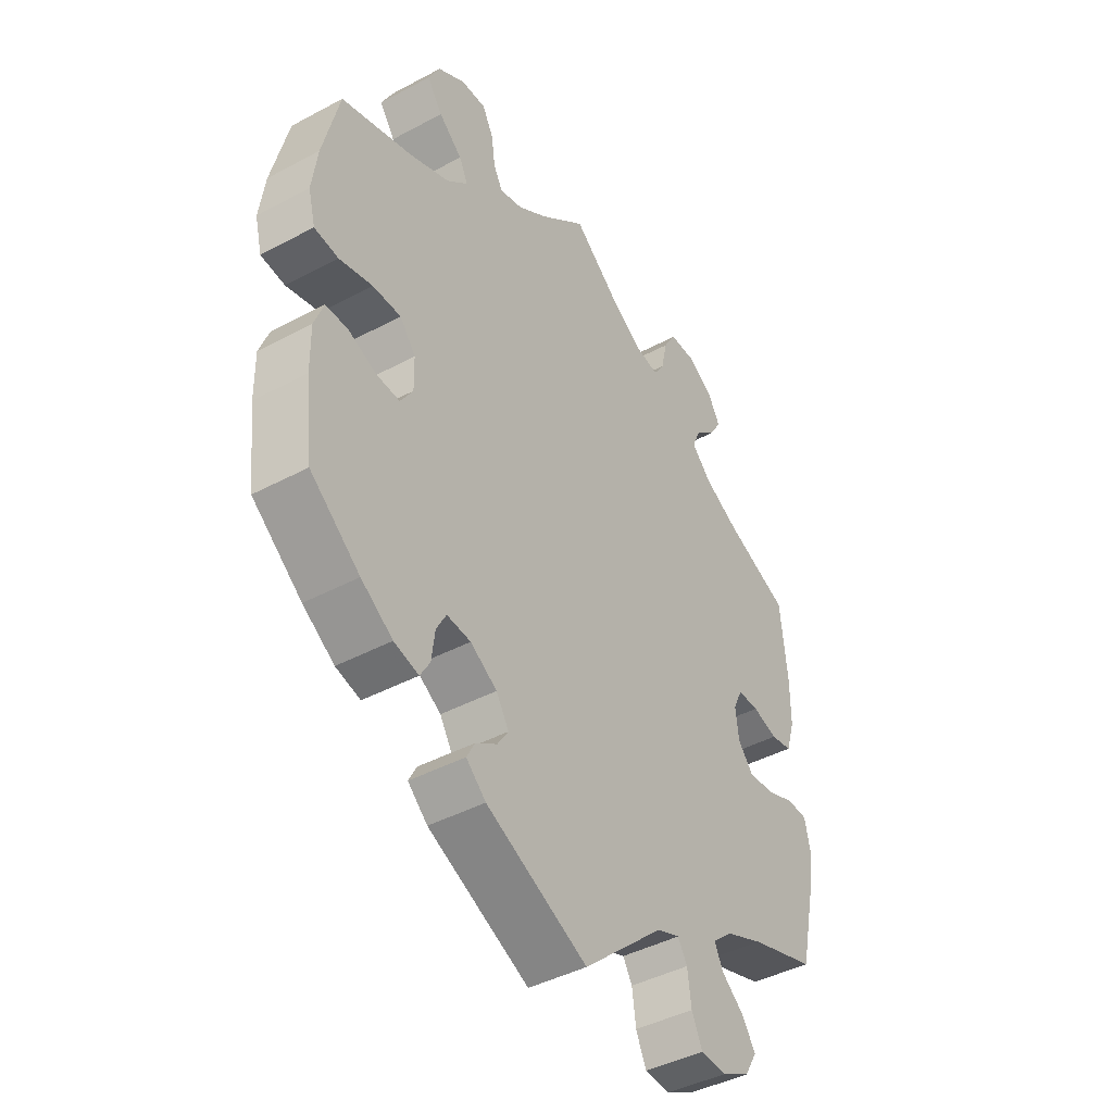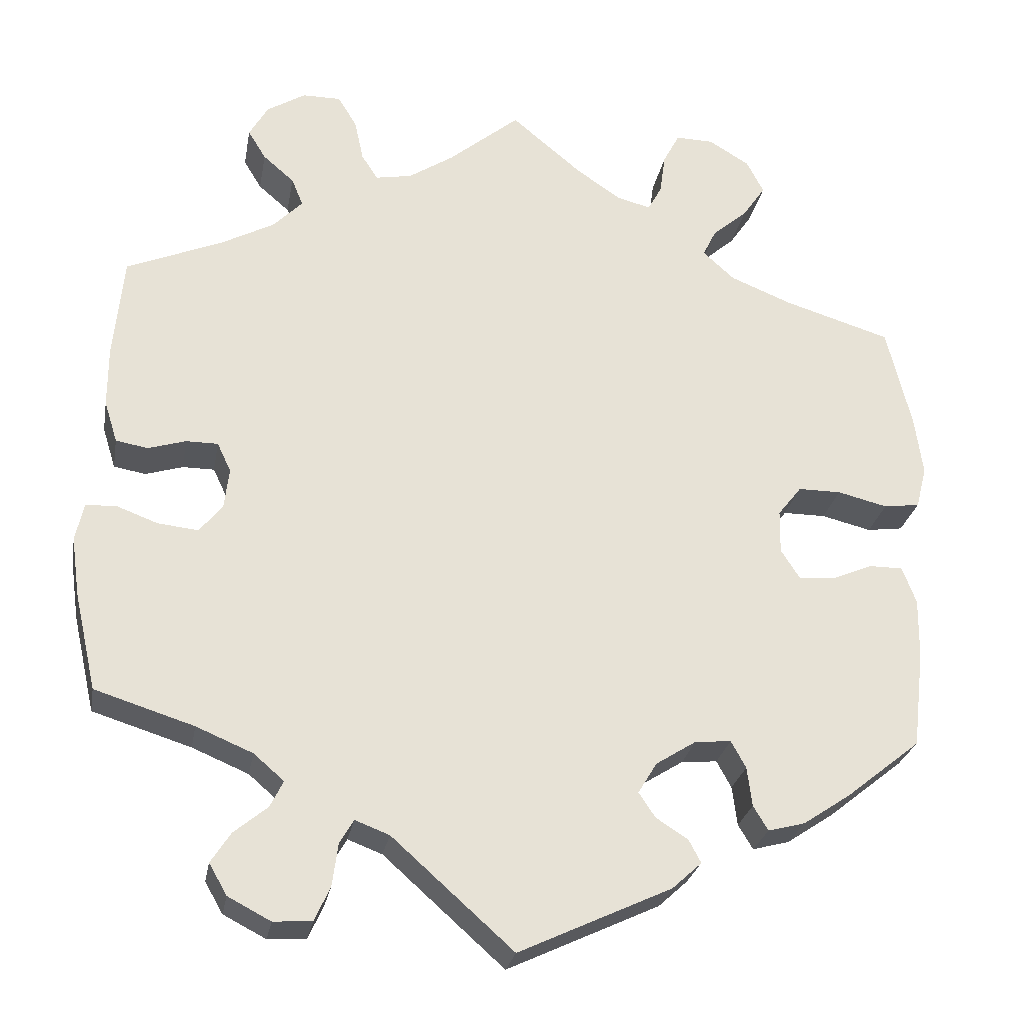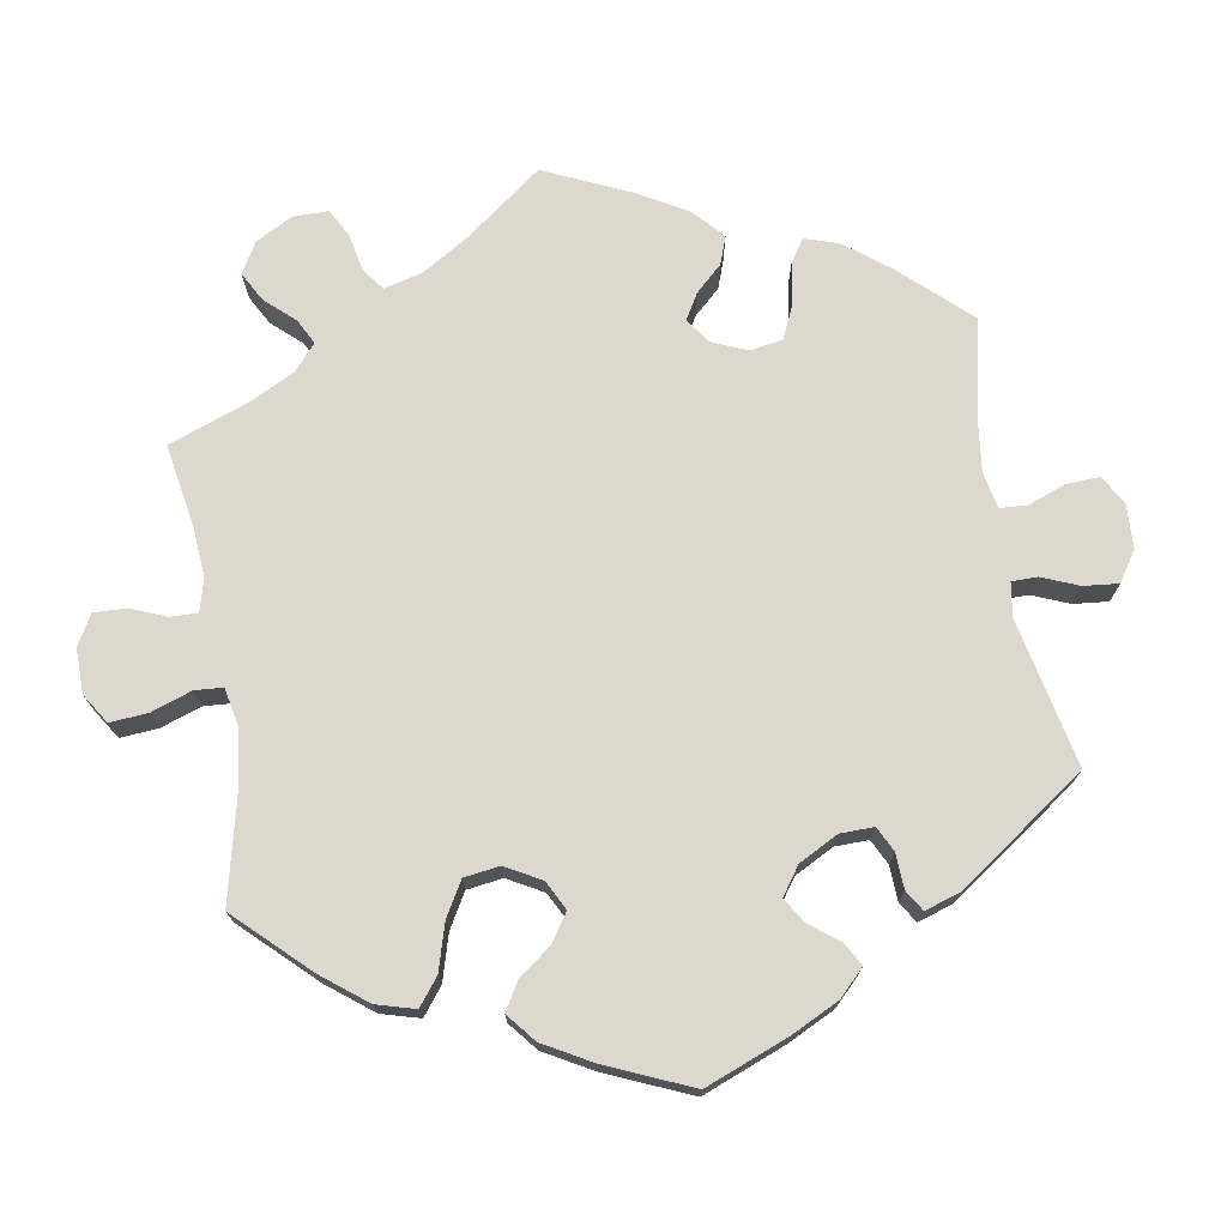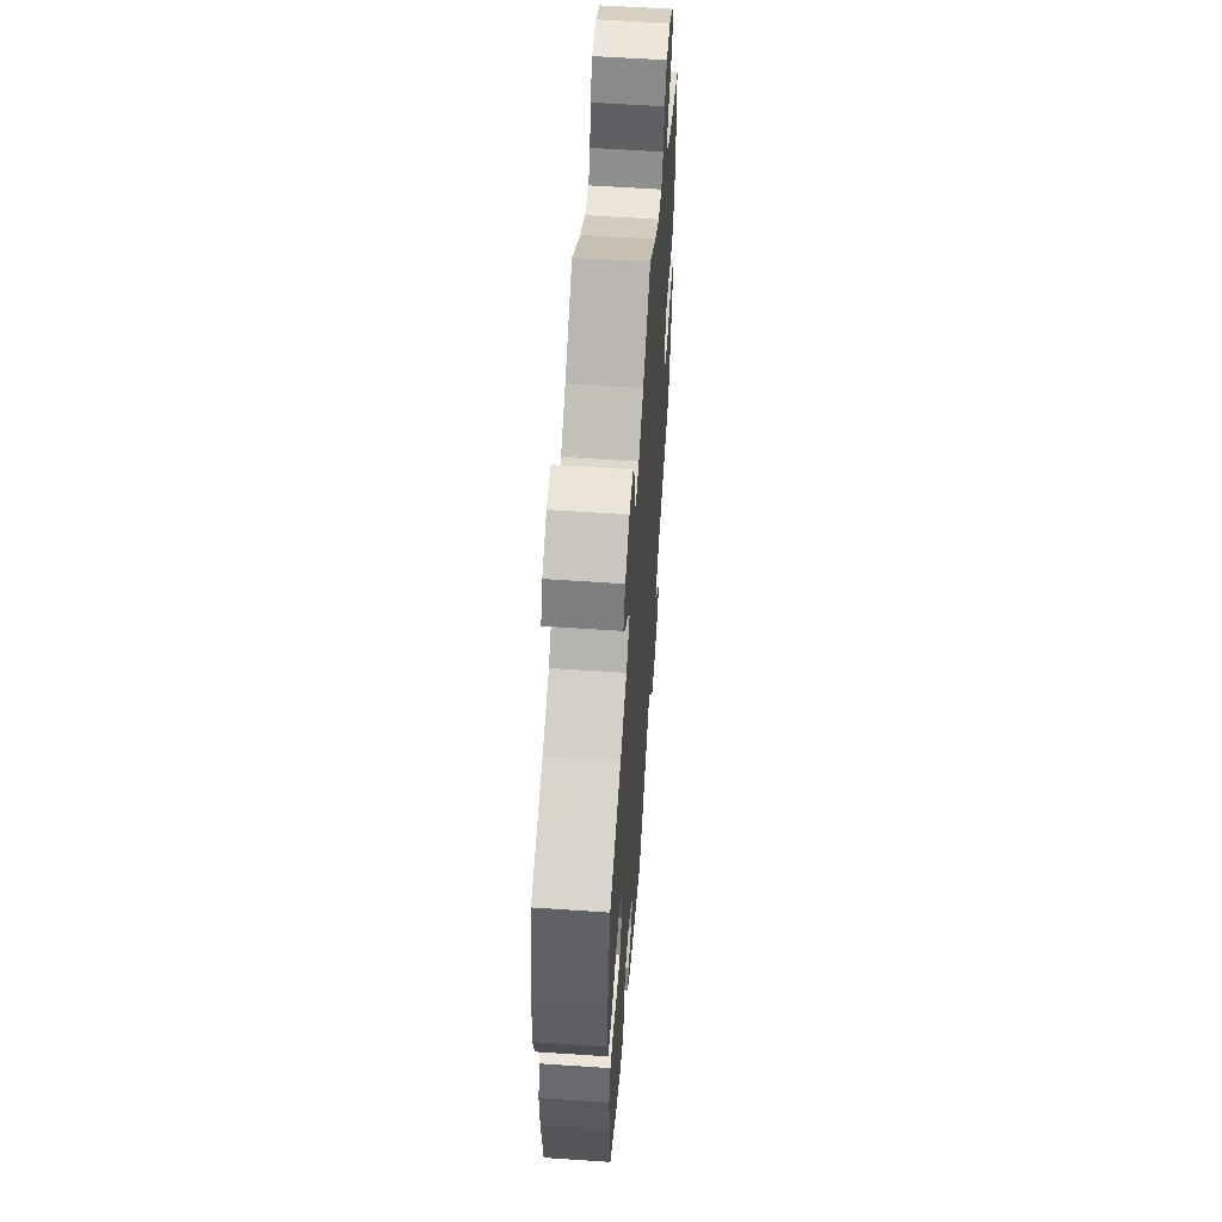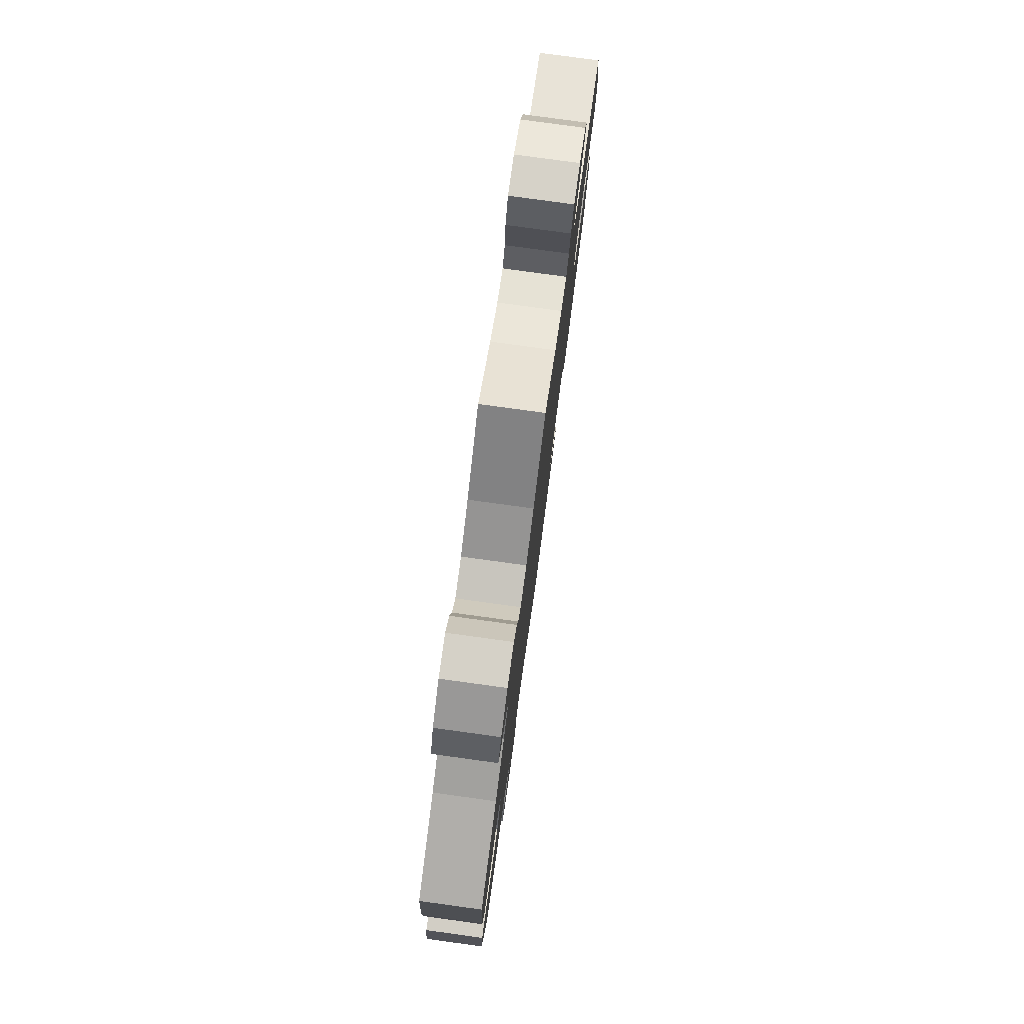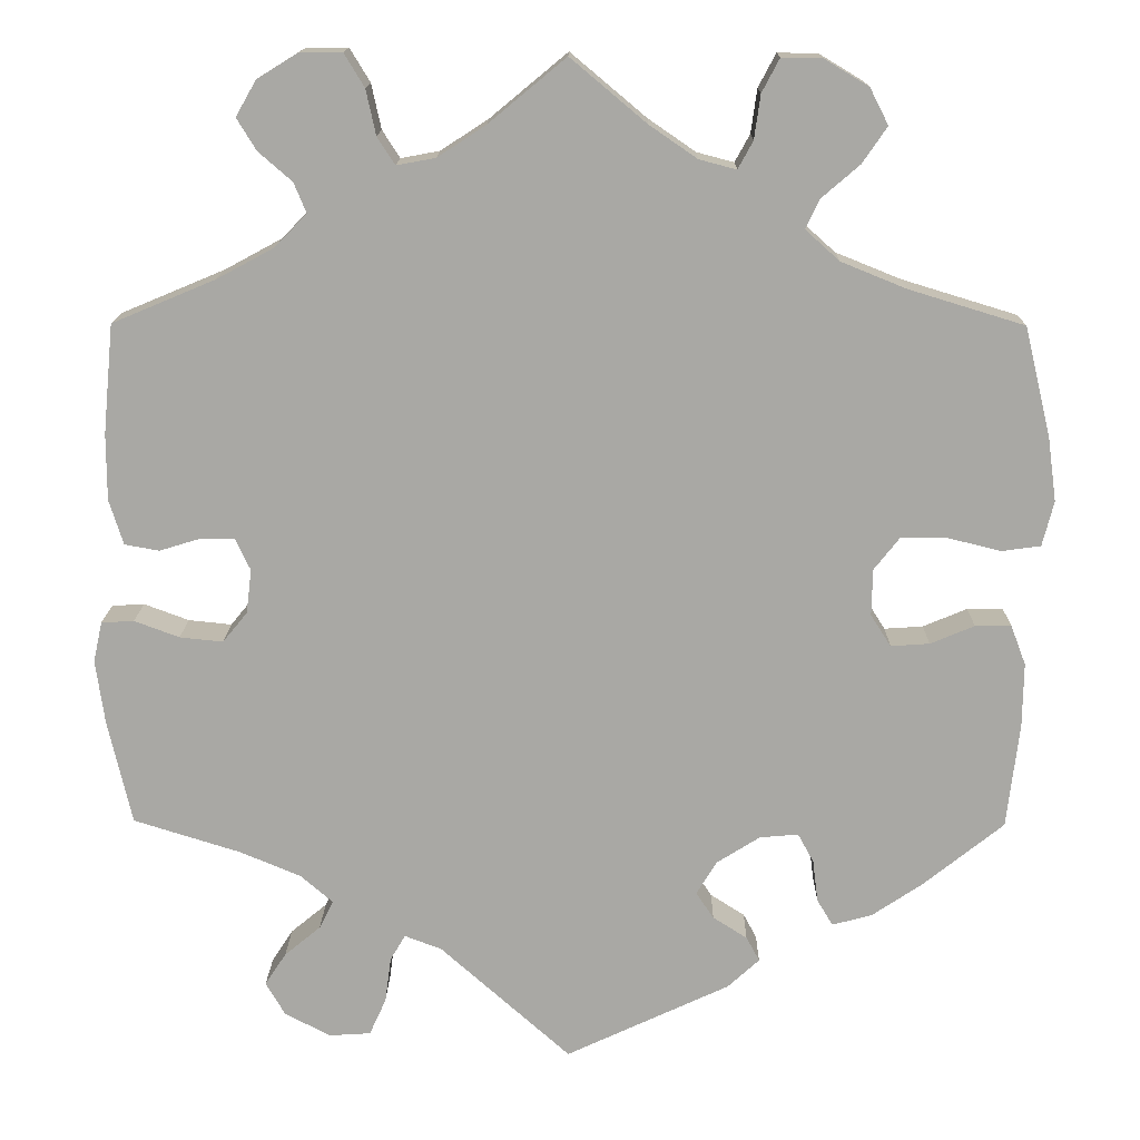
<metadata>
{"format":"obj","ext":"obj","renderer":"f3d","projection":"perspective","resolution":1024,"background":"white","views":[{"elev":-42.9,"azim":122.5,"up":"+Z"},{"elev":-26.5,"azim":-10.1,"up":"+Z"},{"elev":72.5,"azim":110.4,"up":"+Y"},{"elev":57.3,"azim":94.1,"up":"+Z"},{"elev":79.2,"azim":-82.2,"up":"+Z"},{"elev":15.0,"azim":0.8,"up":"+Z"}]}
</metadata>
<code>
v -0.148 0.07 -0.446
v -0.19 0.07 -0.43
v -0.207 0.07 -0.459
v -0.214 0.07 -0.511
v -0.233 0.07 -0.553
v -0.28 0.07 -0.556
v -0.332 0.07 -0.529
v -0.354 0.07 -0.491
v -0.33 0.07 -0.454
v -0.289 0.07 -0.42
v -0.273 0.07 -0.388
v -0.31 0.07 -0.356
v -0.379 0.07 -0.327
v -0.5 0.07 -0.289
v -0.527 0.07 -0.17
v -0.537 0.07 -0.098
v -0.527 0.07 -0.052
v -0.49 0.07 -0.05
v -0.439 0.07 -0.069
v -0.39 0.07 -0.074
v -0.362 0.07 -0.04
v -0.356 0.07 0.01
v -0.373 0.07 0.046
v -0.412 0.07 0.046
v -0.458 0.07 0.032
v -0.497 0.07 0.039
v -0.513 0.07 0.09
v -0.513 0.07 0.165
v -0.501 0.07 0.289
v -0.384 0.07 0.338
v -0.319 0.07 0.373
v -0.283 0.07 0.41
v -0.297 0.07 0.444
v -0.335 0.07 0.477
v -0.357 0.07 0.513
v -0.334 0.07 0.553
v -0.287 0.07 0.582
v -0.24 0.07 0.582
v -0.217 0.07 0.544
v -0.206 0.07 0.493
v -0.186 0.07 0.462
v -0.142 0.07 0.47
v -0.087 0.07 0.506
v 0 0.07 0.578
v 0.086 0.07 0.506
v 0.14 0.07 0.469
v 0.182 0.07 0.458
v 0.199 0.07 0.489
v 0.206 0.07 0.539
v 0.226 0.07 0.577
v 0.272 0.07 0.576
v 0.322 0.07 0.546
v 0.343 0.07 0.505
v 0.315 0.07 0.464
v 0.272 0.07 0.427
v 0.256 0.07 0.394
v 0.295 0.07 0.359
v 0.369 0.07 0.329
v 0.5 0.07 0.289
v 0.53 0.07 0.165
v 0.54 0.07 0.092
v 0.527 0.07 0.041
v 0.483 0.07 0.035
v 0.422 0.07 0.05
v 0.37 0.07 0.05
v 0.341 0.07 0.013
v 0.34 0.07 -0.04
v 0.363 0.07 -0.076
v 0.407 0.07 -0.073
v 0.457 0.07 -0.052
v 0.498 0.07 -0.052
v 0.515 0.07 -0.097
v 0.514 0.07 -0.169
v 0.5 0.07 -0.289
v 0.409 0.07 -0.362
v 0.351 0.07 -0.401
v 0.306 0.07 -0.413
v 0.288 0.07 -0.383
v 0.282 0.07 -0.335
v 0.264 0.07 -0.302
v 0.22 0.07 -0.306
v 0.171 0.07 -0.337
v 0.148 0.07 -0.375
v 0.168 0.07 -0.405
v 0.207 0.07 -0.43
v 0.222 0.07 -0.458
v 0.186 0.07 -0.491
v 0 0.07 -0.578
v -0.148 0 -0.446
v -0.19 0 -0.43
v -0.207 0 -0.459
v -0.214 0 -0.511
v -0.233 0 -0.553
v -0.28 0 -0.556
v -0.332 0 -0.529
v -0.354 0 -0.491
v -0.33 0 -0.454
v -0.289 0 -0.42
v -0.273 0 -0.388
v -0.31 0 -0.356
v -0.379 0 -0.327
v -0.5 0 -0.289
v -0.527 0 -0.17
v -0.537 0 -0.098
v -0.527 0 -0.052
v -0.49 0 -0.05
v -0.439 0 -0.069
v -0.39 0 -0.074
v -0.362 0 -0.04
v -0.356 0 0.01
v -0.373 0 0.046
v -0.412 0 0.046
v -0.458 0 0.032
v -0.497 0 0.039
v -0.513 0 0.09
v -0.513 0 0.165
v -0.501 0 0.289
v -0.384 0 0.338
v -0.319 0 0.373
v -0.283 0 0.41
v -0.297 0 0.444
v -0.335 0 0.477
v -0.357 0 0.513
v -0.334 0 0.553
v -0.287 0 0.582
v -0.24 0 0.582
v -0.217 0 0.544
v -0.206 0 0.493
v -0.186 0 0.462
v -0.142 0 0.47
v -0.087 0 0.506
v 0 0 0.578
v 0.086 0 0.506
v 0.14 0 0.469
v 0.182 0 0.458
v 0.199 0 0.489
v 0.206 0 0.539
v 0.226 0 0.577
v 0.272 0 0.576
v 0.322 0 0.546
v 0.343 0 0.505
v 0.315 0 0.464
v 0.272 0 0.427
v 0.256 0 0.394
v 0.295 0 0.359
v 0.369 0 0.329
v 0.5 0 0.289
v 0.53 0 0.165
v 0.54 0 0.092
v 0.527 0 0.041
v 0.483 0 0.035
v 0.422 0 0.05
v 0.37 0 0.05
v 0.341 0 0.013
v 0.34 0 -0.04
v 0.363 0 -0.076
v 0.407 0 -0.073
v 0.457 0 -0.052
v 0.498 0 -0.052
v 0.515 0 -0.097
v 0.514 0 -0.169
v 0.5 0 -0.289
v 0.409 0 -0.362
v 0.351 0 -0.401
v 0.306 0 -0.413
v 0.288 0 -0.383
v 0.282 0 -0.335
v 0.264 0 -0.302
v 0.22 0 -0.306
v 0.171 0 -0.337
v 0.148 0 -0.375
v 0.168 0 -0.405
v 0.207 0 -0.43
v 0.222 0 -0.458
v 0.186 0 -0.491
v 0 0 -0.578
f 87 88 1
f 84 85 86 87
f 83 84 87 1
f 82 83 1 2
f 81 82 2
f 76 77 78 79
f 76 79 80
f 75 76 80
f 74 75 80
f 73 74 80
f 72 73 80 81
f 69 70 71 72
f 68 69 72 81
f 61 62 63 64
f 61 64 65
f 58 59 60 61
f 57 58 61 65
f 56 57 65 66
f 52 53 54 55
f 52 55 56
f 51 52 56
f 48 49 50 51
f 47 48 51 56
f 46 47 56 66
f 43 44 45
f 42 43 45 46
f 41 42 46 66
f 37 38 39 40
f 37 40 41
f 36 37 41
f 33 34 35 36
f 32 33 36 41
f 31 32 41 66
f 27 28 29 30
f 24 25 26 27
f 23 24 27 30
f 22 23 30 31
f 16 17 18 19
f 16 19 20
f 13 14 15 16
f 12 13 16 20
f 11 12 20 21
f 7 8 9 10
f 7 10 11
f 6 7 11
f 3 4 5 6
f 2 3 6 11
f 67 68 81 2
f 22 31 66 67
f 21 22 67
f 2 11 21 67
f 89 176 175
f 175 174 173 172
f 89 175 172 171
f 90 89 171 170
f 90 170 169
f 167 166 165 164
f 168 167 164
f 168 164 163
f 168 163 162
f 168 162 161
f 169 168 161 160
f 160 159 158 157
f 169 160 157 156
f 152 151 150 149
f 153 152 149
f 149 148 147 146
f 153 149 146 145
f 154 153 145 144
f 143 142 141 140
f 144 143 140
f 144 140 139
f 139 138 137 136
f 144 139 136 135
f 154 144 135 134
f 133 132 131
f 134 133 131 130
f 154 134 130 129
f 128 127 126 125
f 129 128 125
f 129 125 124
f 124 123 122 121
f 129 124 121 120
f 154 129 120 119
f 118 117 116 115
f 115 114 113 112
f 118 115 112 111
f 119 118 111 110
f 107 106 105 104
f 108 107 104
f 104 103 102 101
f 108 104 101 100
f 109 108 100 99
f 98 97 96 95
f 99 98 95
f 99 95 94
f 94 93 92 91
f 99 94 91 90
f 90 169 156 155
f 155 154 119 110
f 155 110 109
f 155 109 99 90
f 1 89 90 2
f 2 90 91 3
f 3 91 92 4
f 4 92 93 5
f 5 93 94 6
f 6 94 95 7
f 7 95 96 8
f 8 96 97 9
f 9 97 98 10
f 10 98 99 11
f 11 99 100 12
f 12 100 101 13
f 13 101 102 14
f 14 102 103 15
f 15 103 104 16
f 16 104 105 17
f 17 105 106 18
f 18 106 107 19
f 19 107 108 20
f 20 108 109 21
f 21 109 110 22
f 22 110 111 23
f 23 111 112 24
f 24 112 113 25
f 25 113 114 26
f 26 114 115 27
f 27 115 116 28
f 28 116 117 29
f 29 117 118 30
f 30 118 119 31
f 31 119 120 32
f 32 120 121 33
f 33 121 122 34
f 34 122 123 35
f 35 123 124 36
f 36 124 125 37
f 37 125 126 38
f 38 126 127 39
f 39 127 128 40
f 40 128 129 41
f 41 129 130 42
f 42 130 131 43
f 43 131 132 44
f 44 132 133 45
f 45 133 134 46
f 46 134 135 47
f 47 135 136 48
f 48 136 137 49
f 49 137 138 50
f 50 138 139 51
f 51 139 140 52
f 52 140 141 53
f 53 141 142 54
f 54 142 143 55
f 55 143 144 56
f 56 144 145 57
f 57 145 146 58
f 58 146 147 59
f 59 147 148 60
f 60 148 149 61
f 61 149 150 62
f 62 150 151 63
f 63 151 152 64
f 64 152 153 65
f 65 153 154 66
f 66 154 155 67
f 67 155 156 68
f 68 156 157 69
f 69 157 158 70
f 70 158 159 71
f 71 159 160 72
f 72 160 161 73
f 73 161 162 74
f 74 162 163 75
f 75 163 164 76
f 76 164 165 77
f 77 165 166 78
f 78 166 167 79
f 79 167 168 80
f 80 168 169 81
f 81 169 170 82
f 82 170 171 83
f 83 171 172 84
f 84 172 173 85
f 85 173 174 86
f 86 174 175 87
f 87 175 176 88
f 88 176 89 1

</code>
